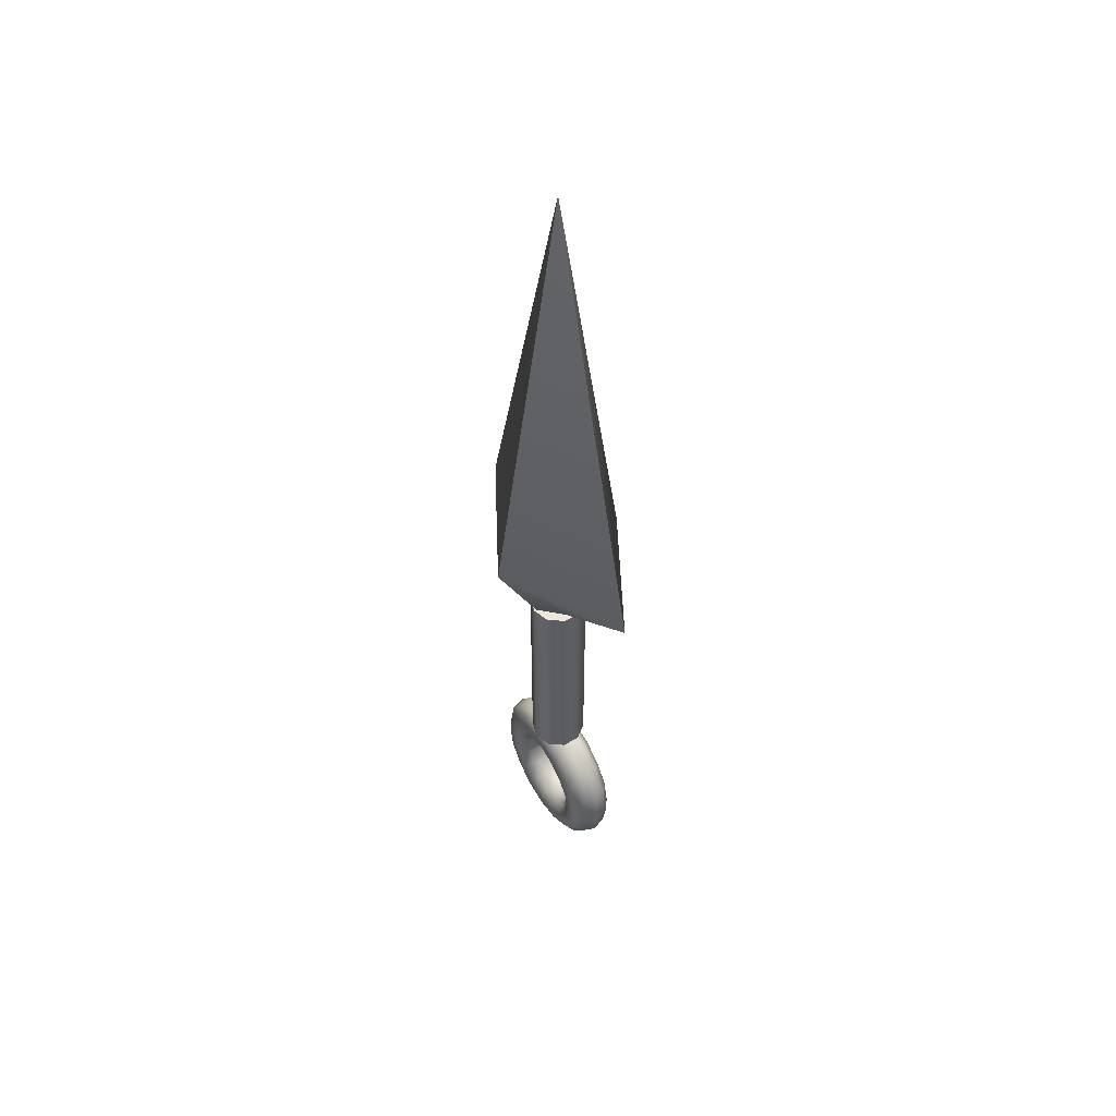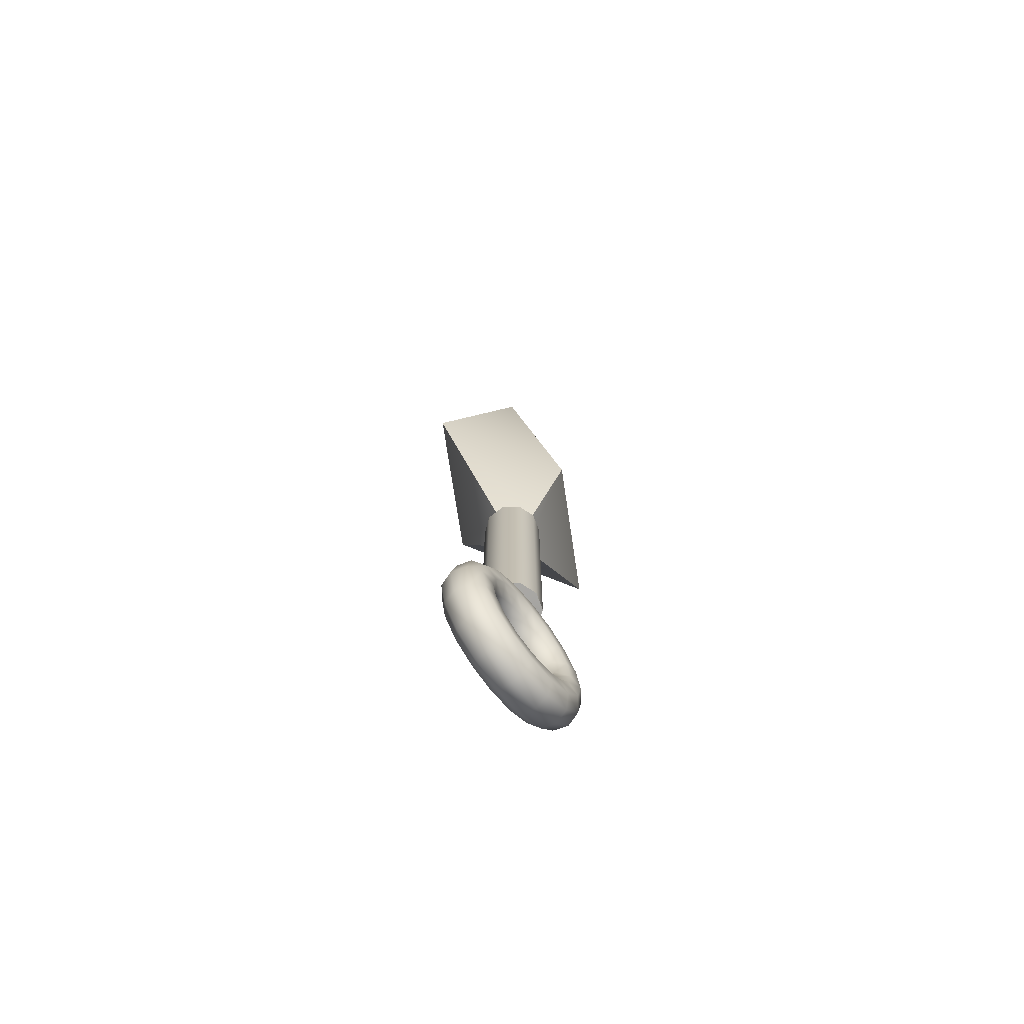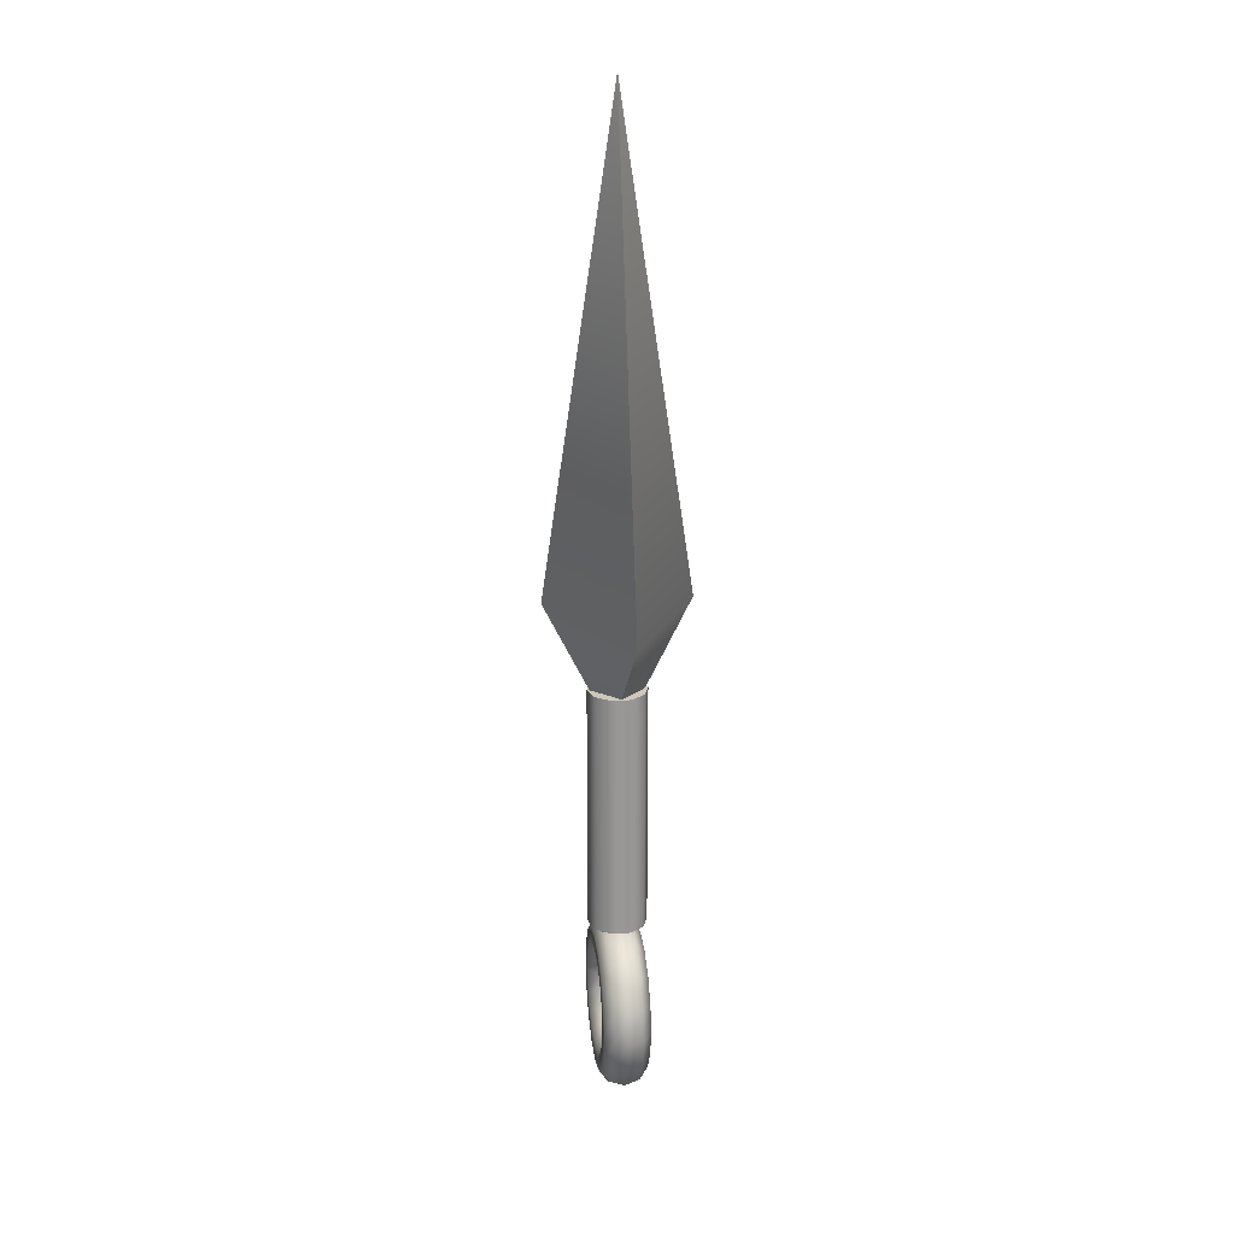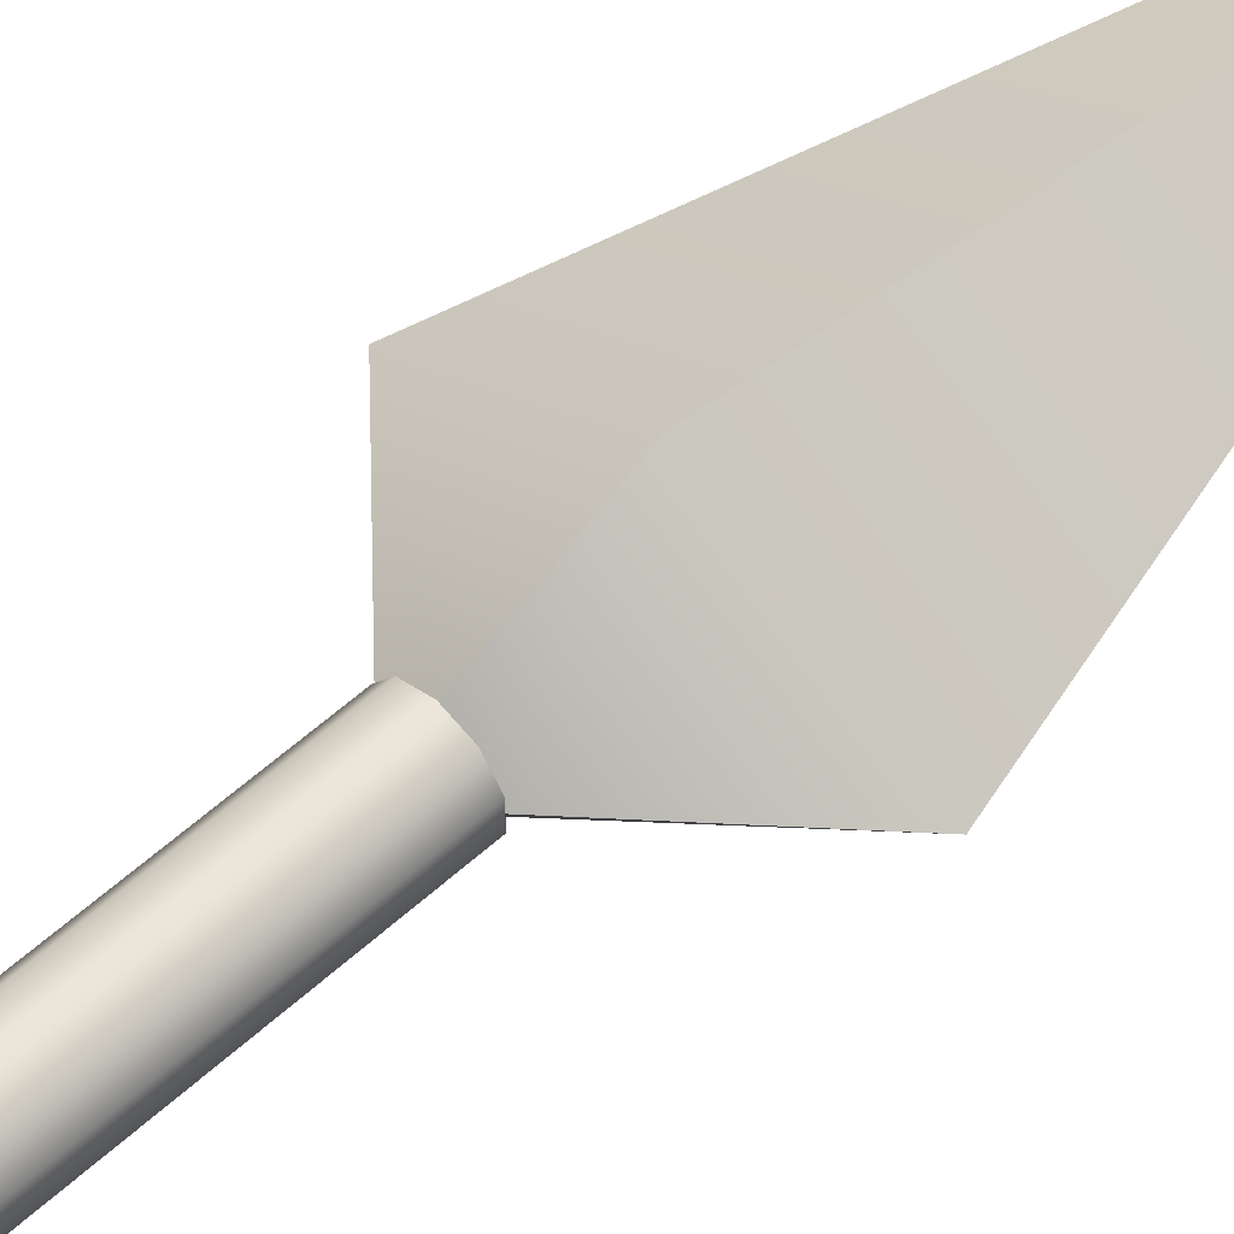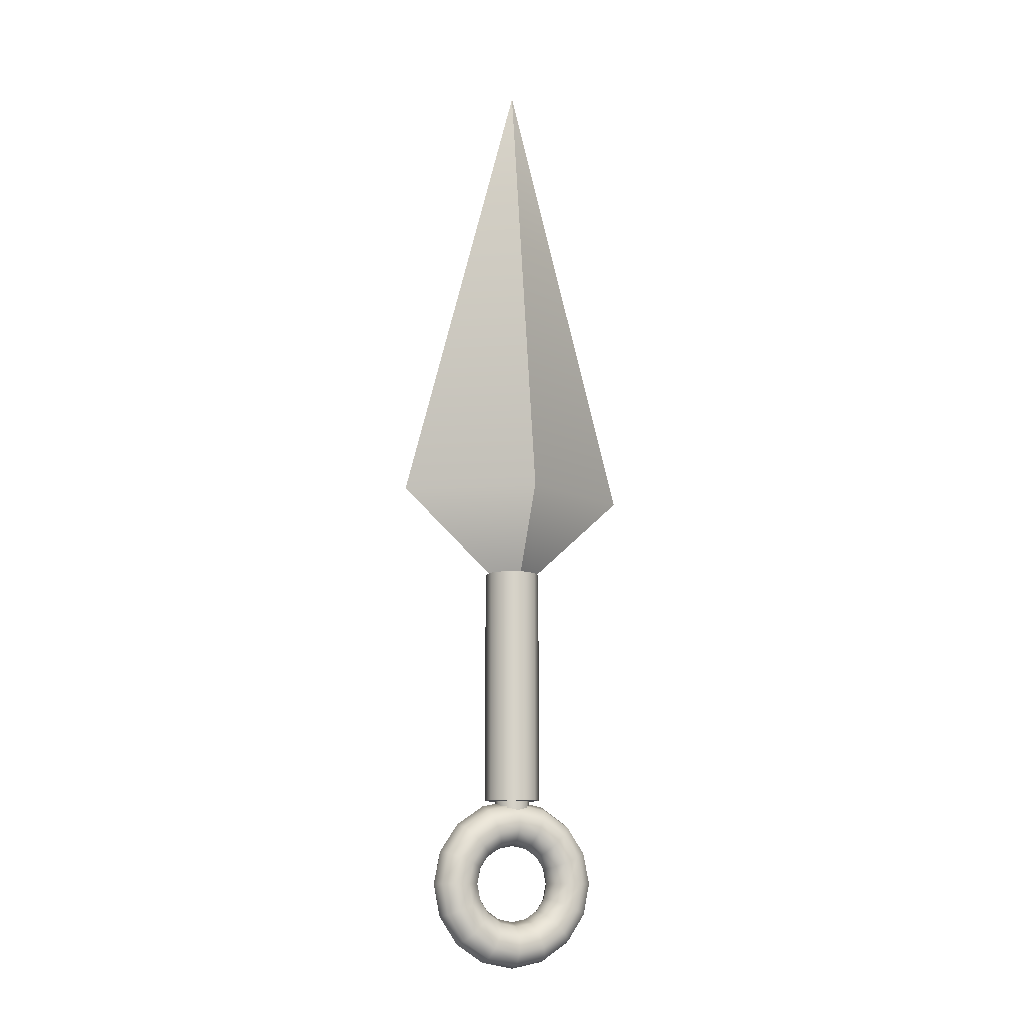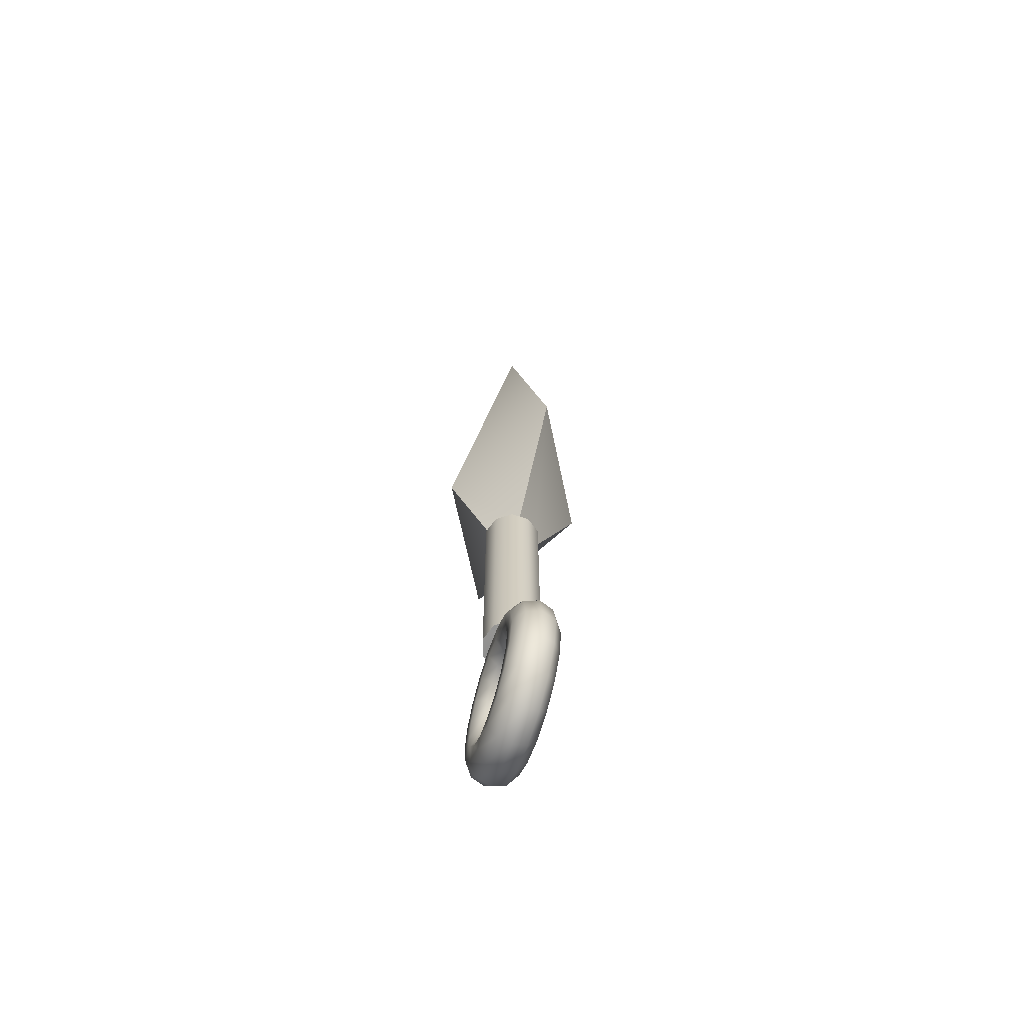
<metadata>
{"format":"obj","ext":"obj","renderer":"f3d","projection":"perspective","resolution":1024,"background":"white","views":[{"elev":53.0,"azim":-121.9,"up":"+Y"},{"elev":-72.9,"azim":-51.8,"up":"+Y"},{"elev":21.8,"azim":82.0,"up":"+Y"},{"elev":54.1,"azim":45.6,"up":"+Z"},{"elev":-11.8,"azim":159.1,"up":"+Y"},{"elev":-66.1,"azim":-107.9,"up":"+Y"}]}
</metadata>
<code>
o Kunai_Mesh.006
v -0 -0.003528 0
v -0 -0.002554 -0.002997
v -0 -5e-06 -0.00485
v -0 0.003147 -0.00485
v -0 0.005697 -0.002997
v -0 0.00667 0
v -0 0.005697 0.002997
v -0 0.003147 0.00485
v -0 -5e-06 0.00485
v -0 -0.002554 0.002997
v -0.007131 -0.00211 0
v -0.006759 -0.00121 -0.002997
v -0.005783 0.001146 -0.00485
v -0.004577 0.004057 -0.00485
v -0.003601 0.006413 -0.002997
v -0.003228 0.007313 0
v -0.003601 0.006413 0.002997
v -0.004577 0.004057 0.00485
v -0.005783 0.001146 0.00485
v -0.006759 -0.00121 0.002997
v -0.01318 0.00193 0
v -0.01249 0.002618 -0.002997
v -0.01069 0.004421 -0.00485
v -0.008457 0.00665 -0.00485
v -0.006654 0.008453 -0.002997
v -0.005965 0.009141 0
v -0.006654 0.008453 0.002997
v -0.008457 0.00665 0.00485
v -0.01069 0.004421 0.00485
v -0.01249 0.002618 0.002997
v -0.01722 0.007975 0
v -0.01632 0.008348 -0.002997
v -0.01396 0.009324 -0.00485
v -0.01105 0.01053 -0.00485
v -0.008694 0.0115 -0.002997
v -0.007794 0.01188 0
v -0.008694 0.0115 0.002997
v -0.01105 0.01053 0.00485
v -0.01396 0.009324 0.00485
v -0.01632 0.008348 0.002997
v -0.01863 0.01511 0
v -0.01766 0.01511 -0.002997
v -0.01511 0.01511 -0.00485
v -0.01196 0.01511 -0.00485
v -0.00941 0.01511 -0.002997
v -0.008436 0.01511 0
v -0.00941 0.01511 0.002997
v -0.01196 0.01511 0.00485
v -0.01511 0.01511 0.00485
v -0.01766 0.01511 0.002997
v -0.01722 0.02224 0
v -0.01632 0.02186 -0.002997
v -0.01396 0.02089 -0.00485
v -0.01105 0.01968 -0.00485
v -0.008694 0.01871 -0.002997
v -0.007794 0.01834 0
v -0.008694 0.01871 0.002997
v -0.01105 0.01968 0.00485
v -0.01396 0.02089 0.00485
v -0.01632 0.02186 0.002997
v -0.01318 0.02828 0
v -0.01249 0.0276 -0.002997
v -0.01069 0.02579 -0.00485
v -0.008457 0.02356 -0.00485
v -0.006654 0.02176 -0.002997
v -0.005965 0.02107 0
v -0.006654 0.02176 0.002997
v -0.008457 0.02356 0.00485
v -0.01069 0.02579 0.00485
v -0.01249 0.0276 0.002997
v -0.007131 0.03232 0
v -0.006759 0.03142 -0.002997
v -0.005783 0.02907 -0.00485
v -0.004577 0.02616 -0.00485
v -0.003601 0.0238 -0.002997
v -0.003228 0.0229 0
v -0.003601 0.0238 0.002997
v -0.004577 0.02616 0.00485
v -0.005783 0.02907 0.00485
v -0.006759 0.03142 0.002997
v -0 0.03374 0
v -0 0.03277 -0.002997
v -0 0.03022 -0.00485
v -0 0.02707 -0.00485
v -0 0.02452 -0.002997
v -0 0.02354 0
v -0 0.02452 0.002997
v -0 0.02707 0.00485
v -0 0.03022 0.00485
v -0 0.03277 0.002997
v 0.007131 0.03232 0
v 0.006759 0.03142 -0.002997
v 0.005783 0.02907 -0.00485
v 0.004577 0.02616 -0.00485
v 0.003601 0.0238 -0.002997
v 0.003228 0.0229 0
v 0.003601 0.0238 0.002997
v 0.004577 0.02616 0.00485
v 0.005783 0.02907 0.00485
v 0.006759 0.03142 0.002997
v 0.01318 0.02828 0
v 0.01249 0.0276 -0.002997
v 0.01069 0.02579 -0.00485
v 0.008457 0.02356 -0.00485
v 0.006654 0.02176 -0.002997
v 0.005965 0.02107 0
v 0.006654 0.02176 0.002997
v 0.008457 0.02356 0.00485
v 0.01069 0.02579 0.00485
v 0.01249 0.0276 0.002997
v 0.01722 0.02224 0
v 0.01632 0.02186 -0.002997
v 0.01396 0.02089 -0.00485
v 0.01105 0.01968 -0.00485
v 0.008694 0.01871 -0.002997
v 0.007794 0.01834 0
v 0.008694 0.01871 0.002997
v 0.01105 0.01968 0.00485
v 0.01396 0.02089 0.00485
v 0.01632 0.02186 0.002997
v 0.01863 0.01511 0
v 0.01766 0.01511 -0.002997
v 0.01511 0.01511 -0.00485
v 0.01196 0.01511 -0.00485
v 0.00941 0.01511 -0.002997
v 0.008436 0.01511 0
v 0.00941 0.01511 0.002997
v 0.01196 0.01511 0.00485
v 0.01511 0.01511 0.00485
v 0.01766 0.01511 0.002997
v 0.01722 0.007975 0
v 0.01632 0.008348 -0.002997
v 0.01396 0.009324 -0.00485
v 0.01105 0.01053 -0.00485
v 0.008694 0.0115 -0.002997
v 0.007794 0.01188 0
v 0.008694 0.0115 0.002997
v 0.01105 0.01053 0.00485
v 0.01396 0.009324 0.00485
v 0.01632 0.008348 0.002997
v 0.01318 0.00193 0
v 0.01249 0.002618 -0.002997
v 0.01069 0.004421 -0.00485
v 0.008457 0.00665 -0.00485
v 0.006654 0.008453 -0.002997
v 0.005965 0.009141 0
v 0.006654 0.008453 0.002997
v 0.008457 0.00665 0.00485
v 0.01069 0.004421 0.00485
v 0.01249 0.002618 0.002997
v 0.007131 -0.00211 0
v 0.006759 -0.00121 -0.002997
v 0.005783 0.001146 -0.00485
v 0.004577 0.004057 -0.00485
v 0.003601 0.006413 -0.002997
v 0.003228 0.007313 0
v 0.003601 0.006413 0.002997
v 0.004577 0.004057 0.00485
v 0.005783 0.001146 0.00485
v 0.006759 -0.00121 0.002997
v -0 0.08591 0
v 0.002327 0.03136 0.003203
v -0 0.08591 0.00618
v -0 0.03368 0.00618
v -0.003632 0.08591 0.004999
v -0.003632 0.03368 0.004999
v -0.005877 0.08591 0.00191
v -0.005877 0.03368 0.00191
v -0.005877 0.08591 -0.00191
v -0.005877 0.03368 -0.00191
v -0.003632 0.08591 -0.004999
v -0.003632 0.03368 -0.004999
v -0 0.08591 -0.00618
v -0 0.03368 -0.00618
v 0.003632 0.08591 -0.004999
v 0.003632 0.03368 -0.004999
v 0.005877 0.08591 -0.00191
v 0.005877 0.03368 -0.00191
v 0.005877 0.08591 0.00191
v 0.005877 0.03368 0.00191
v 0.003632 0.08591 0.004999
v 0.003632 0.03368 0.004999
v -0 0.03359 0.003959
v -0.002327 0.03359 0.003203
v -0.003765 0.03359 0.001223
v -0.003765 0.03359 -0.001223
v -0.002327 0.03359 -0.003203
v -0 0.03359 -0.003959
v 0.002327 0.03359 -0.003203
v 0.003765 0.03359 -0.001223
v 0.003765 0.03359 0.001223
v 0.002327 0.03359 0.003203
v -0 0.03136 0.003959
v -0.002327 0.03136 0.003203
v -0.003765 0.03136 0.001223
v -0.003765 0.03136 -0.001223
v -0.002327 0.03136 -0.003203
v -0 0.03136 -0.003959
v 0.002327 0.03136 -0.003203
v 0.003765 0.03136 -0.001223
v 0.003765 0.03136 0.001223
v 0 0.2057 0
v 0.02635 0.1048 0
v -0.02635 0.1048 0
v 0 0.1048 0.01502
v 0 0.1048 -0.01502
v 0.004964 0.08523 0
v -0.004964 0.08523 0
v -0 0.08523 0.005303
v -0 0.08523 -0.005303
f 11 12 2 1
f 12 13 3 2
f 13 14 4 3
f 14 15 5 4
f 15 16 6 5
f 16 17 7 6
f 17 18 8 7
f 18 19 9 8
f 19 20 10 9
f 20 11 1 10
f 21 22 12 11
f 22 23 13 12
f 23 24 14 13
f 24 25 15 14
f 25 26 16 15
f 26 27 17 16
f 27 28 18 17
f 28 29 19 18
f 29 30 20 19
f 30 21 11 20
f 31 32 22 21
f 32 33 23 22
f 33 34 24 23
f 34 35 25 24
f 35 36 26 25
f 36 37 27 26
f 37 38 28 27
f 38 39 29 28
f 39 40 30 29
f 40 31 21 30
f 41 42 32 31
f 42 43 33 32
f 43 44 34 33
f 44 45 35 34
f 45 46 36 35
f 46 47 37 36
f 47 48 38 37
f 48 49 39 38
f 49 50 40 39
f 50 41 31 40
f 51 52 42 41
f 52 53 43 42
f 53 54 44 43
f 54 55 45 44
f 55 56 46 45
f 56 57 47 46
f 57 58 48 47
f 58 59 49 48
f 59 60 50 49
f 60 51 41 50
f 61 62 52 51
f 62 63 53 52
f 63 64 54 53
f 64 65 55 54
f 65 66 56 55
f 66 67 57 56
f 67 68 58 57
f 68 69 59 58
f 69 70 60 59
f 70 61 51 60
f 71 72 62 61
f 72 73 63 62
f 73 74 64 63
f 74 75 65 64
f 75 76 66 65
f 76 77 67 66
f 77 78 68 67
f 78 79 69 68
f 79 80 70 69
f 80 71 61 70
f 81 82 72 71
f 82 83 73 72
f 83 84 74 73
f 84 85 75 74
f 85 86 76 75
f 86 87 77 76
f 87 88 78 77
f 88 89 79 78
f 89 90 80 79
f 90 81 71 80
f 91 92 82 81
f 92 93 83 82
f 93 94 84 83
f 94 95 85 84
f 95 96 86 85
f 96 97 87 86
f 97 98 88 87
f 98 99 89 88
f 99 100 90 89
f 100 91 81 90
f 101 102 92 91
f 102 103 93 92
f 103 104 94 93
f 104 105 95 94
f 105 106 96 95
f 106 107 97 96
f 107 108 98 97
f 108 109 99 98
f 109 110 100 99
f 110 101 91 100
f 111 112 102 101
f 112 113 103 102
f 113 114 104 103
f 114 115 105 104
f 115 116 106 105
f 116 117 107 106
f 117 118 108 107
f 118 119 109 108
f 119 120 110 109
f 120 111 101 110
f 121 122 112 111
f 122 123 113 112
f 123 124 114 113
f 124 125 115 114
f 125 126 116 115
f 126 127 117 116
f 127 128 118 117
f 128 129 119 118
f 129 130 120 119
f 130 121 111 120
f 131 132 122 121
f 132 133 123 122
f 133 134 124 123
f 134 135 125 124
f 135 136 126 125
f 136 137 127 126
f 137 138 128 127
f 138 139 129 128
f 139 140 130 129
f 140 131 121 130
f 141 142 132 131
f 142 143 133 132
f 143 144 134 133
f 144 145 135 134
f 145 146 136 135
f 146 147 137 136
f 147 148 138 137
f 148 149 139 138
f 149 150 140 139
f 150 141 131 140
f 151 152 142 141
f 152 153 143 142
f 153 154 144 143
f 154 155 145 144
f 155 156 146 145
f 156 157 147 146
f 157 158 148 147
f 158 159 149 148
f 159 160 150 149
f 160 151 141 150
f 1 2 152 151
f 2 3 153 152
f 3 4 154 153
f 4 5 155 154
f 5 6 156 155
f 6 7 157 156
f 7 8 158 157
f 8 9 159 158
f 9 10 160 159
f 10 1 151 160
f 165 163 161
f 165 166 164 163
f 162 192 183 193
f 167 165 161
f 167 168 166 165
f 201 191 192 162
f 169 167 161
f 169 170 168 167
f 200 190 191 201
f 171 169 161
f 171 172 170 169
f 199 189 190 200
f 173 171 161
f 173 174 172 171
f 198 188 189 199
f 175 173 161
f 175 176 174 173
f 197 187 188 198
f 177 175 161
f 177 178 176 175
f 196 186 187 197
f 179 177 161
f 179 180 178 177
f 195 185 186 196
f 181 179 161
f 181 182 180 179
f 194 184 185 195
f 163 181 161
f 163 164 182 181
f 193 183 184 194
f 183 164 166 184
f 184 166 168 185
f 185 168 170 186
f 186 170 172 187
f 187 172 174 188
f 188 174 176 189
f 189 176 178 190
f 190 178 180 191
f 191 180 182 192
f 192 182 164 183
f 202 205 203
f 202 204 205
f 202 206 204
f 202 203 206
f 209 208 210 207
f 210 206 203 207
f 208 204 206 210
f 209 205 204 208
f 207 203 205 209

</code>
